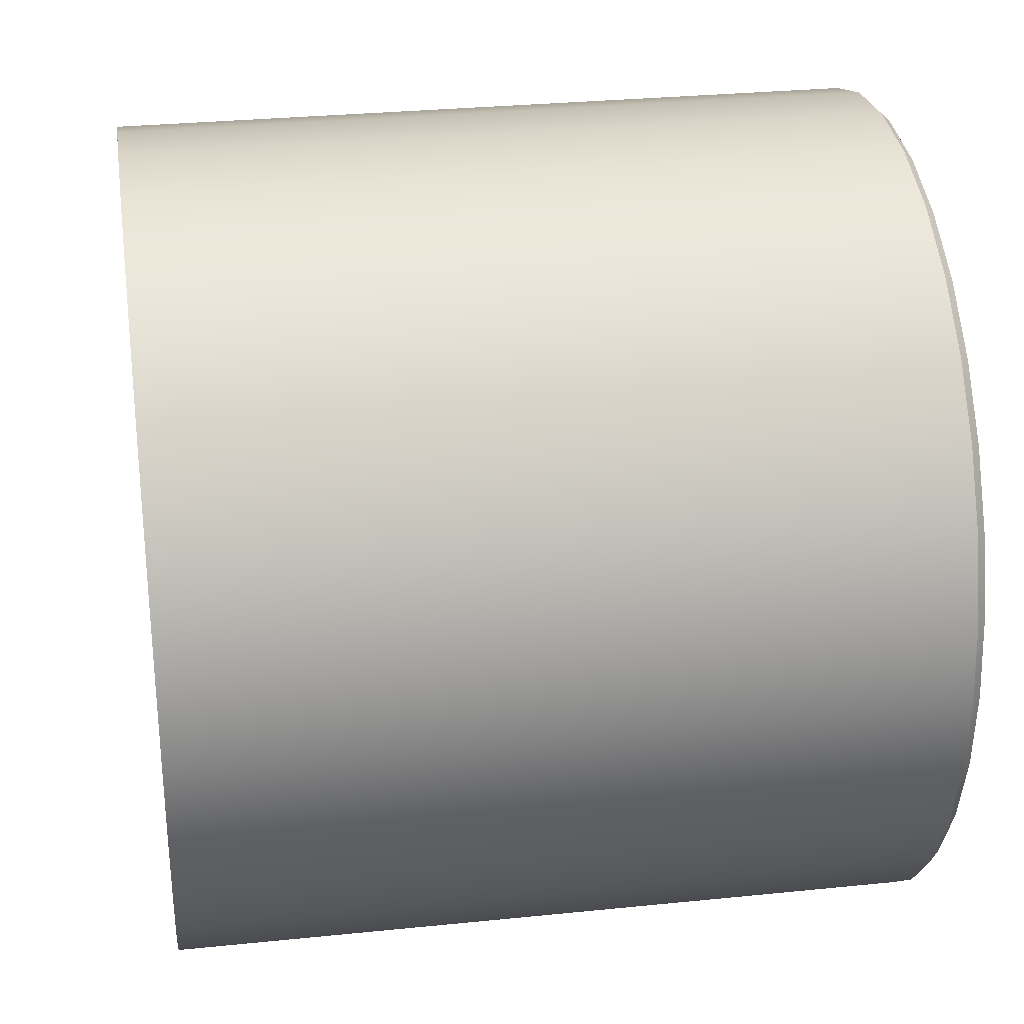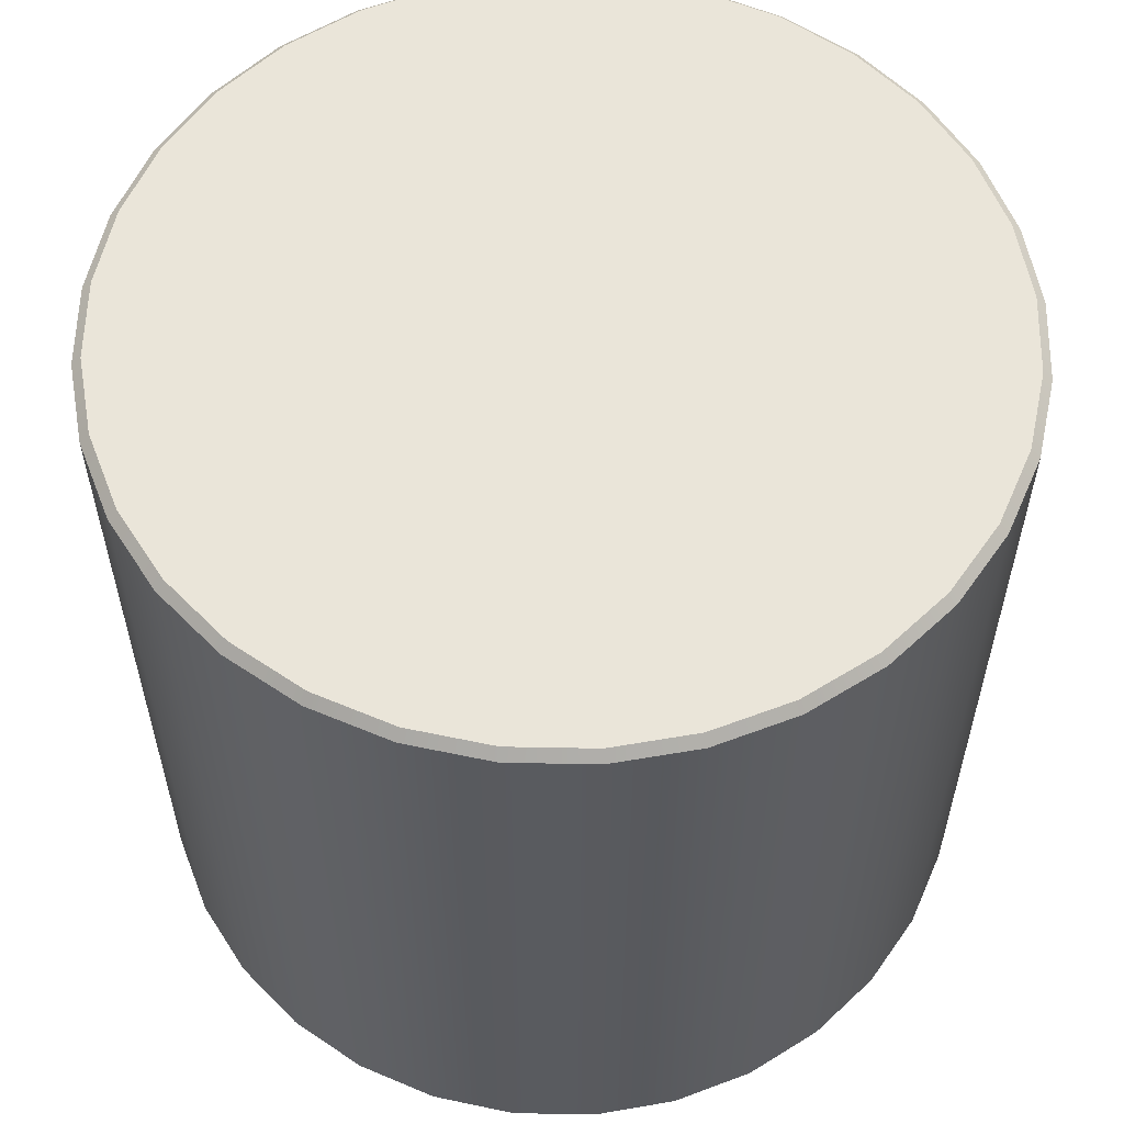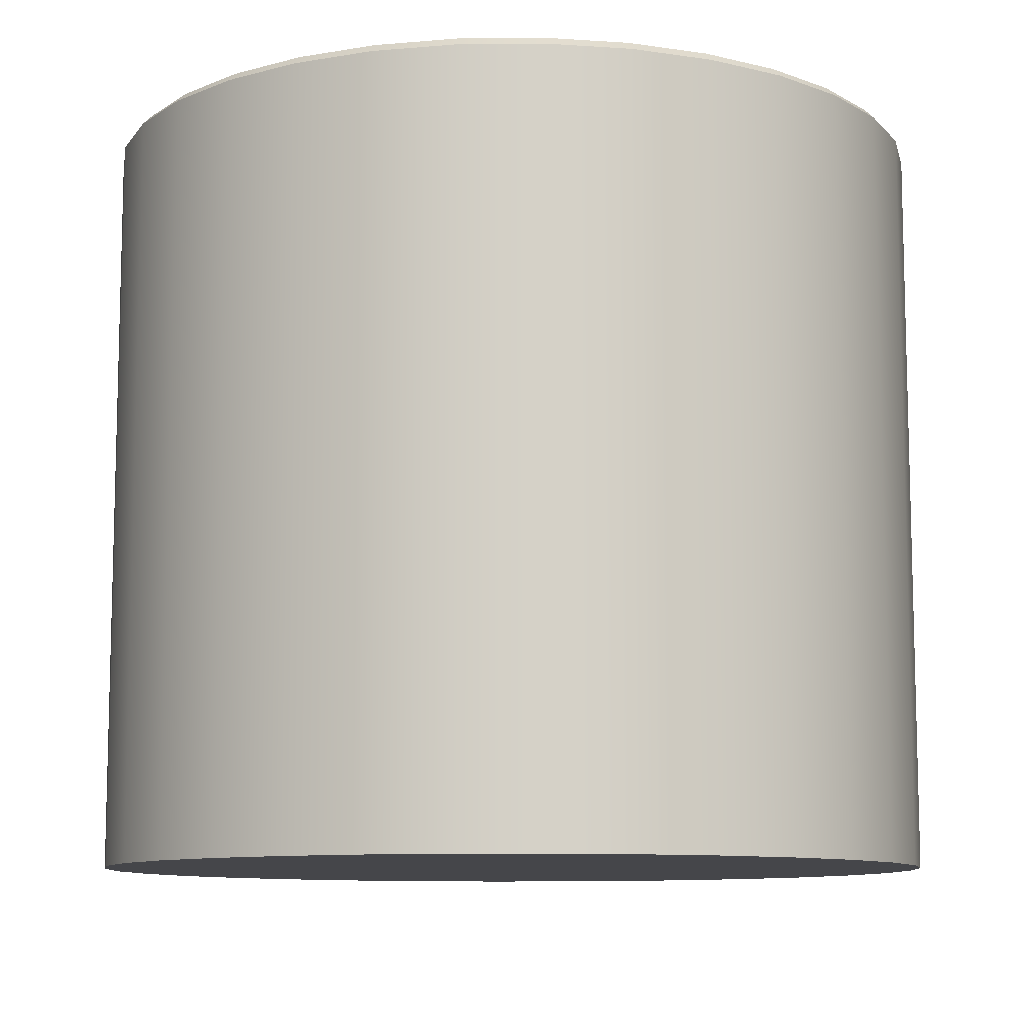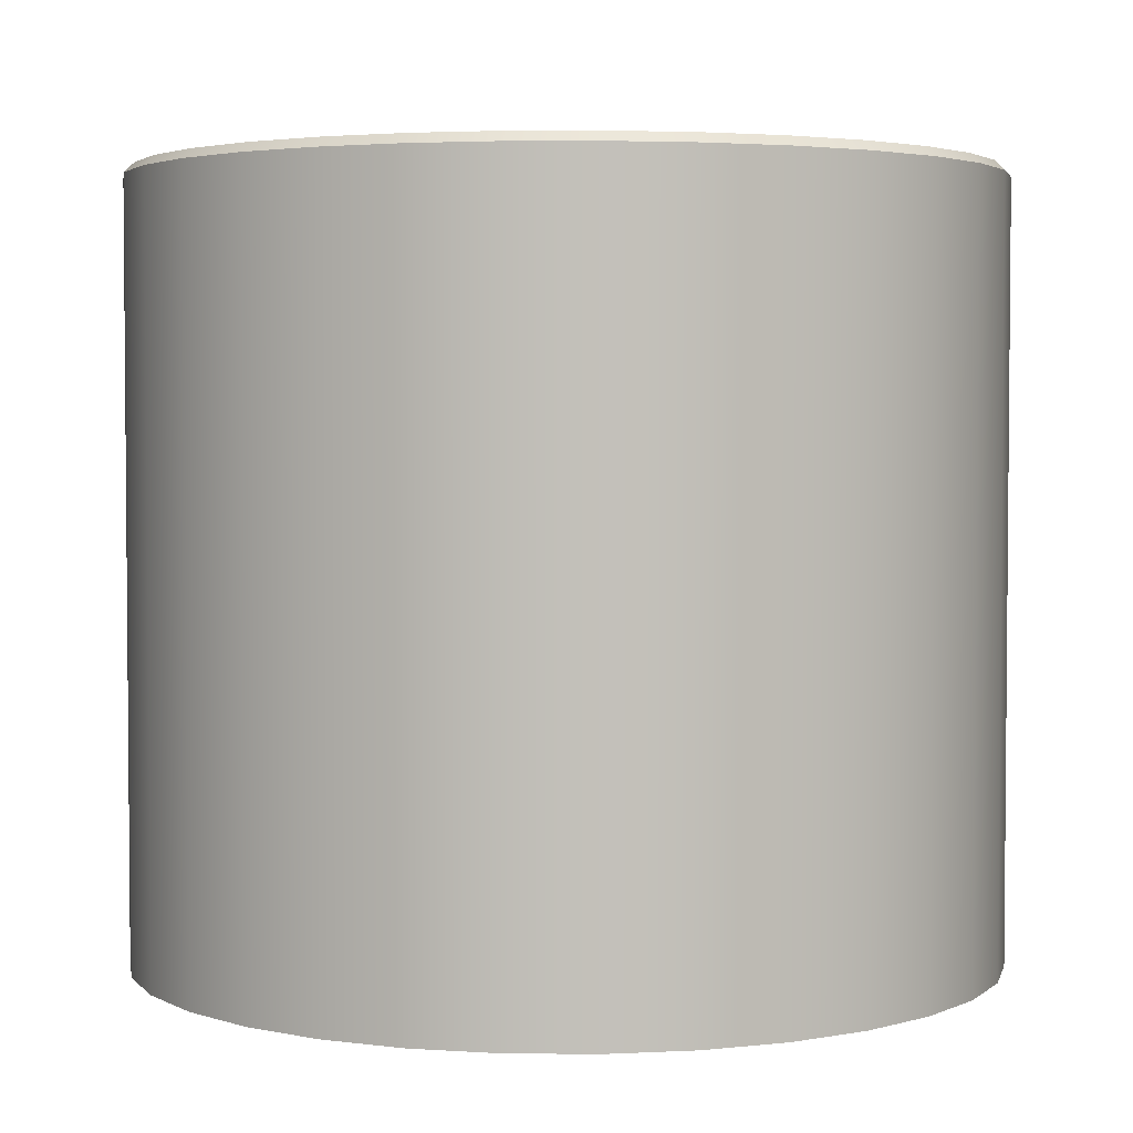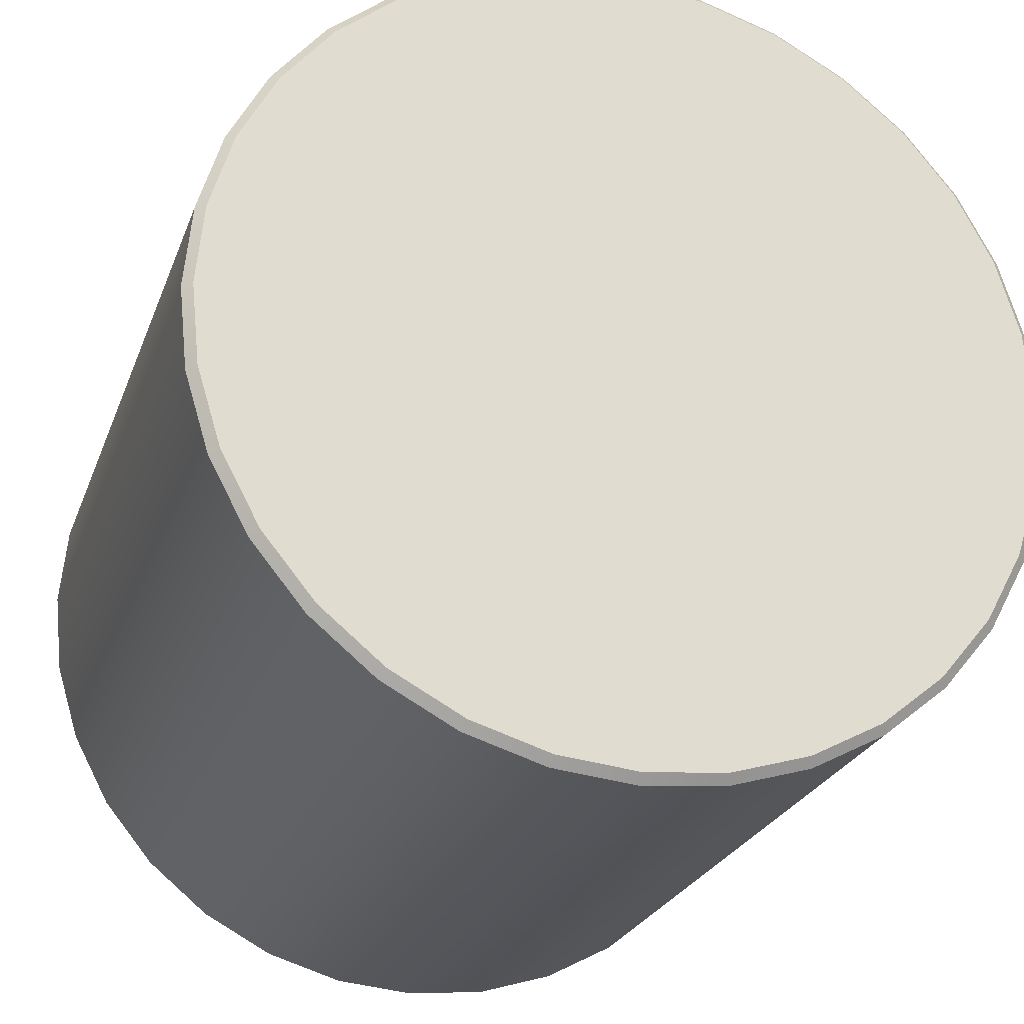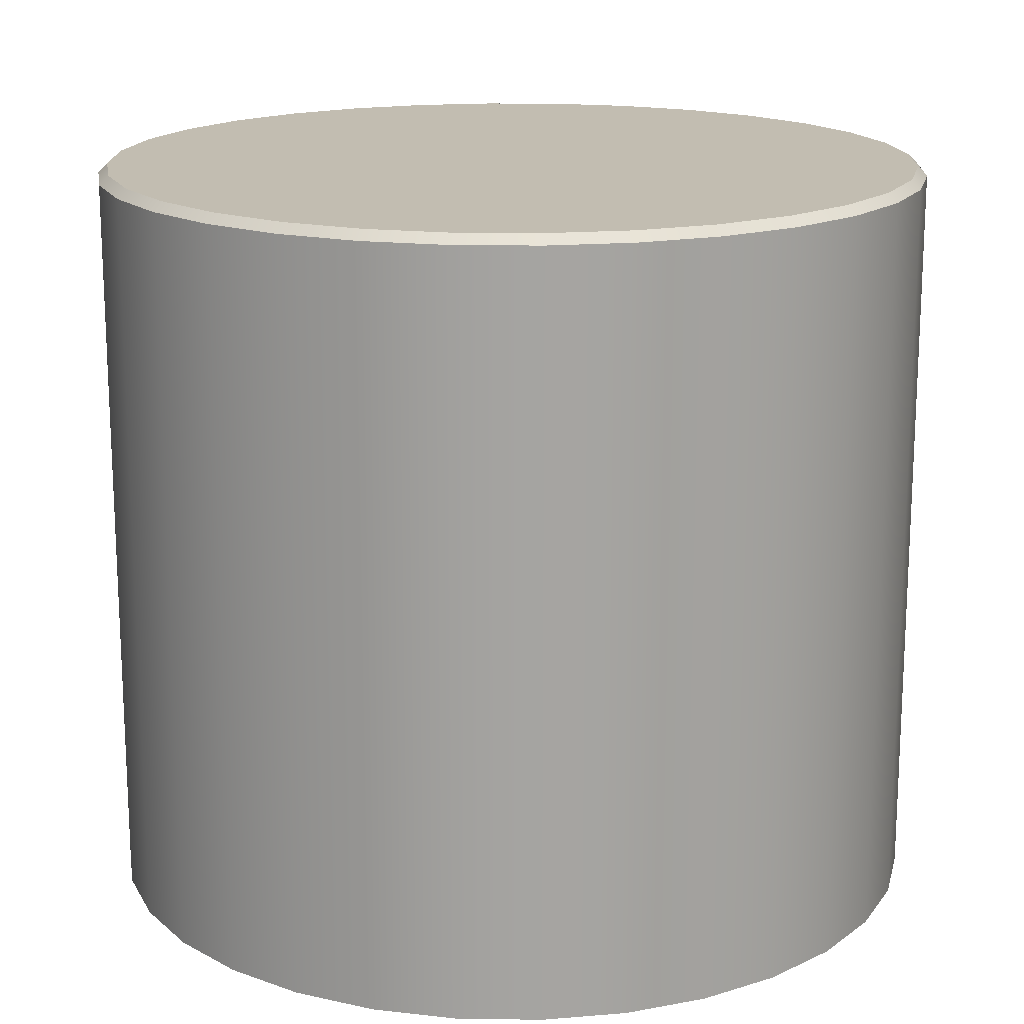
<metadata>
{"format":"obj","ext":"obj","renderer":"f3d","projection":"perspective","resolution":1024,"background":"white","views":[{"elev":29.5,"azim":81.4,"up":"+Z"},{"elev":57.8,"azim":108.0,"up":"+Y"},{"elev":-9.9,"azim":-161.7,"up":"+Y"},{"elev":3.3,"azim":-71.5,"up":"+Y"},{"elev":-24.7,"azim":162.7,"up":"+Z"},{"elev":16.9,"azim":-172.6,"up":"+Y"}]}
</metadata>
<code>
o mesh6/mesh6-geometry#mesh6-geometry
v -0.009751 -0.257 -0.193
v 0.001071 -0.1584 -0.192
v -0.009751 -0.1584 -0.193
v 0.001071 -0.257 -0.192
v 0.001071 -0.1572 -0.1932
v -0.02016 -0.257 -0.1962
v 0.01189 -0.257 -0.193
v 0.01189 -0.1584 -0.193
v -0.009514 -0.1572 -0.1942
v -0.02016 -0.1584 -0.1962
v 0.0223 -0.257 -0.1962
v 0.01166 -0.1572 -0.1942
v -0.02975 -0.257 -0.2013
v 0.03189 -0.257 -0.2013
v 0.0223 -0.1584 -0.1962
v 0.02184 -0.1572 -0.1973
v -0.01969 -0.1572 -0.1973
v -0.02975 -0.1584 -0.2013
v 0.03189 -0.1584 -0.2013
v -0.03815 -0.257 -0.2082
v 0.0403 -0.257 -0.2082
v 0.0403 -0.1584 -0.2082
v 0.03122 -0.1572 -0.2023
v -0.02907 -0.1572 -0.2023
v -0.03815 -0.1584 -0.2082
v -0.04505 -0.257 -0.2166
v 0.0472 -0.257 -0.2166
v 0.0472 -0.1584 -0.2166
v 0.03944 -0.1572 -0.2091
v -0.0373 -0.1572 -0.2091
v -0.04505 -0.1584 -0.2166
v -0.05018 -0.257 -0.2262
v 0.05232 -0.257 -0.2262
v 0.05232 -0.1584 -0.2262
v 0.04619 -0.1572 -0.2173
v -0.04404 -0.1572 -0.2173
v -0.05018 -0.1584 -0.2262
v -0.05334 -0.1584 -0.2366
v 0.05548 -0.257 -0.2366
v 0.05548 -0.1584 -0.2366
v 0.0512 -0.1572 -0.2267
v -0.04906 -0.1572 -0.2267
v -0.05334 -0.257 -0.2366
v -0.0544 -0.257 -0.2474
v -0.05214 -0.1572 -0.2369
v 0.05654 -0.257 -0.2474
v 0.05654 -0.1584 -0.2474
v 0.05429 -0.1572 -0.2369
v -0.0544 -0.1584 -0.2474
v -0.05319 -0.1572 -0.2474
v -0.05334 -0.257 -0.2583
v 0.05548 -0.257 -0.2583
v 0.05533 -0.1572 -0.2474
v 0.05548 -0.1584 -0.2583
v -0.05214 -0.1572 -0.258
v -0.05334 -0.1584 -0.2583
v 0.05429 -0.1572 -0.258
v -0.05018 -0.257 -0.2687
v 0.05232 -0.257 -0.2687
v 0.05232 -0.1584 -0.2687
v 0.0512 -0.1572 -0.2682
v -0.04906 -0.1572 -0.2682
v -0.05018 -0.1584 -0.2687
v -0.04505 -0.257 -0.2783
v 0.0472 -0.257 -0.2783
v 0.0472 -0.1584 -0.2783
v 0.04619 -0.1572 -0.2776
v -0.04404 -0.1572 -0.2776
v -0.04505 -0.1584 -0.2783
v -0.03815 -0.257 -0.2867
v 0.0403 -0.257 -0.2867
v 0.0403 -0.1584 -0.2867
v 0.03944 -0.1572 -0.2858
v -0.0373 -0.1572 -0.2858
v -0.03815 -0.1584 -0.2867
v -0.02975 -0.1584 -0.2936
v 0.03189 -0.257 -0.2936
v 0.03122 -0.1572 -0.2926
v -0.02907 -0.1572 -0.2926
v -0.02975 -0.257 -0.2936
v 0.03189 -0.1584 -0.2936
v -0.02016 -0.1584 -0.2987
v -0.01969 -0.1572 -0.2976
v -0.02016 -0.257 -0.2987
v 0.0223 -0.257 -0.2987
v 0.02184 -0.1572 -0.2976
v 0.0223 -0.1584 -0.2987
v -0.009751 -0.1584 -0.3018
v -0.009514 -0.1572 -0.3007
v 0.01166 -0.1572 -0.3007
v -0.009751 -0.257 -0.3018
v 0.01189 -0.257 -0.3018
v 0.01189 -0.1584 -0.3018
v 0.001071 -0.1584 -0.3029
v 0.001071 -0.1572 -0.3017
v 0.001071 -0.257 -0.3029
f 1 2 3
f 2 1 4
f 5 3 2
f 3 6 1
f 1 7 4
f 4 8 2
f 3 5 9
f 8 5 2
f 6 3 10
f 6 11 1
f 1 11 7
f 8 4 7
f 12 9 5
f 9 10 3
f 5 8 12
f 10 13 6
f 6 14 11
f 15 7 11
f 7 15 8
f 16 9 12
f 10 9 17
f 15 12 8
f 13 10 18
f 13 14 6
f 19 11 14
f 11 19 15
f 16 17 9
f 12 15 16
f 17 18 10
f 18 20 13
f 13 21 14
f 14 22 19
f 19 16 15
f 23 17 16
f 18 17 24
f 20 18 25
f 20 21 13
f 22 14 21
f 22 23 19
f 16 19 23
f 23 24 17
f 24 25 18
f 25 26 20
f 20 27 21
f 21 28 22
f 23 22 29
f 29 24 23
f 25 24 30
f 26 25 31
f 26 27 20
f 28 21 27
f 28 29 22
f 29 30 24
f 30 31 25
f 31 32 26
f 26 33 27
f 27 34 28
f 29 28 35
f 35 30 29
f 31 30 36
f 32 31 37
f 32 33 26
f 34 27 33
f 34 35 28
f 35 36 30
f 36 37 31
f 38 32 37
f 32 39 33
f 33 40 34
f 35 34 41
f 41 36 35
f 37 36 42
f 32 38 43
f 42 38 37
f 43 39 32
f 40 33 39
f 40 41 34
f 41 42 36
f 38 44 43
f 38 42 45
f 43 46 39
f 39 47 40
f 41 40 48
f 48 42 41
f 44 38 49
f 44 46 43
f 48 45 42
f 50 38 45
f 47 39 46
f 47 48 40
f 38 50 49
f 49 51 44
f 44 52 46
f 53 45 48
f 53 50 45
f 46 54 47
f 48 47 53
f 55 49 50
f 51 49 56
f 51 52 44
f 54 46 52
f 57 50 53
f 57 47 54
f 47 57 53
f 49 55 56
f 57 55 50
f 56 58 51
f 51 59 52
f 52 60 54
f 54 61 57
f 62 56 55
f 61 55 57
f 58 56 63
f 58 59 51
f 60 52 59
f 61 54 60
f 56 62 63
f 61 62 55
f 63 64 58
f 58 65 59
f 59 66 60
f 60 67 61
f 68 63 62
f 67 62 61
f 64 63 69
f 64 65 58
f 66 59 65
f 67 60 66
f 63 68 69
f 67 68 62
f 69 70 64
f 64 71 65
f 65 72 66
f 66 73 67
f 74 69 68
f 73 68 67
f 70 69 75
f 70 71 64
f 72 65 71
f 73 66 72
f 69 74 75
f 73 74 68
f 76 70 75
f 70 77 71
f 77 72 71
f 72 78 73
f 79 75 74
f 78 74 73
f 70 76 80
f 75 79 76
f 80 77 70
f 72 77 81
f 78 72 81
f 78 79 74
f 82 80 76
f 83 76 79
f 84 77 80
f 85 81 77
f 81 86 78
f 86 79 78
f 80 82 84
f 76 83 82
f 86 83 79
f 84 85 77
f 81 85 87
f 86 81 87
f 88 84 82
f 89 82 83
f 90 83 86
f 91 85 84
f 92 87 85
f 87 90 86
f 84 88 91
f 82 89 88
f 90 89 83
f 91 92 85
f 87 92 93
f 90 87 93
f 94 91 88
f 95 88 89
f 89 90 95
f 92 91 96
f 96 93 92
f 93 95 90
f 91 94 96
f 88 95 94
f 93 96 94
f 95 93 94
f 3 2 1
f 4 1 2
f 2 3 5
f 1 6 3
f 4 7 1
f 2 8 4
f 9 5 3
f 2 5 8
f 10 3 6
f 1 11 6
f 7 11 1
f 7 4 8
f 5 9 12
f 3 10 9
f 12 8 5
f 6 13 10
f 11 14 6
f 11 7 15
f 8 15 7
f 12 9 16
f 17 9 10
f 8 12 15
f 18 10 13
f 6 14 13
f 14 11 19
f 15 19 11
f 9 17 16
f 16 15 12
f 10 18 17
f 13 20 18
f 14 21 13
f 19 22 14
f 15 16 19
f 16 17 23
f 24 17 18
f 25 18 20
f 13 21 20
f 21 14 22
f 19 23 22
f 23 19 16
f 17 24 23
f 18 25 24
f 20 26 25
f 21 27 20
f 22 28 21
f 29 22 23
f 23 24 29
f 30 24 25
f 31 25 26
f 20 27 26
f 27 21 28
f 22 29 28
f 24 30 29
f 25 31 30
f 26 32 31
f 27 33 26
f 28 34 27
f 35 28 29
f 29 30 35
f 36 30 31
f 37 31 32
f 26 33 32
f 33 27 34
f 28 35 34
f 30 36 35
f 31 37 36
f 37 32 38
f 33 39 32
f 34 40 33
f 41 34 35
f 35 36 41
f 42 36 37
f 43 38 32
f 37 38 42
f 32 39 43
f 39 33 40
f 34 41 40
f 36 42 41
f 43 44 38
f 45 42 38
f 39 46 43
f 40 47 39
f 48 40 41
f 41 42 48
f 49 38 44
f 43 46 44
f 42 45 48
f 45 38 50
f 46 39 47
f 40 48 47
f 49 50 38
f 44 51 49
f 46 52 44
f 48 45 53
f 45 50 53
f 47 54 46
f 53 47 48
f 50 49 55
f 56 49 51
f 44 52 51
f 52 46 54
f 53 50 57
f 54 47 57
f 53 57 47
f 56 55 49
f 50 55 57
f 51 58 56
f 52 59 51
f 54 60 52
f 57 61 54
f 55 56 62
f 57 55 61
f 63 56 58
f 51 59 58
f 59 52 60
f 60 54 61
f 63 62 56
f 55 62 61
f 58 64 63
f 59 65 58
f 60 66 59
f 61 67 60
f 62 63 68
f 61 62 67
f 69 63 64
f 58 65 64
f 65 59 66
f 66 60 67
f 69 68 63
f 62 68 67
f 64 70 69
f 65 71 64
f 66 72 65
f 67 73 66
f 68 69 74
f 67 68 73
f 75 69 70
f 64 71 70
f 71 65 72
f 72 66 73
f 75 74 69
f 68 74 73
f 75 70 76
f 71 77 70
f 71 72 77
f 73 78 72
f 74 75 79
f 73 74 78
f 80 76 70
f 76 79 75
f 70 77 80
f 81 77 72
f 81 72 78
f 74 79 78
f 76 80 82
f 79 76 83
f 80 77 84
f 77 81 85
f 78 86 81
f 78 79 86
f 84 82 80
f 82 83 76
f 79 83 86
f 77 85 84
f 87 85 81
f 87 81 86
f 82 84 88
f 83 82 89
f 86 83 90
f 84 85 91
f 85 87 92
f 86 90 87
f 91 88 84
f 88 89 82
f 83 89 90
f 85 92 91
f 93 92 87
f 93 87 90
f 88 91 94
f 89 88 95
f 95 90 89
f 96 91 92
f 92 93 96
f 90 95 93
f 96 94 91
f 94 95 88
f 94 96 93
f 94 93 95

</code>
